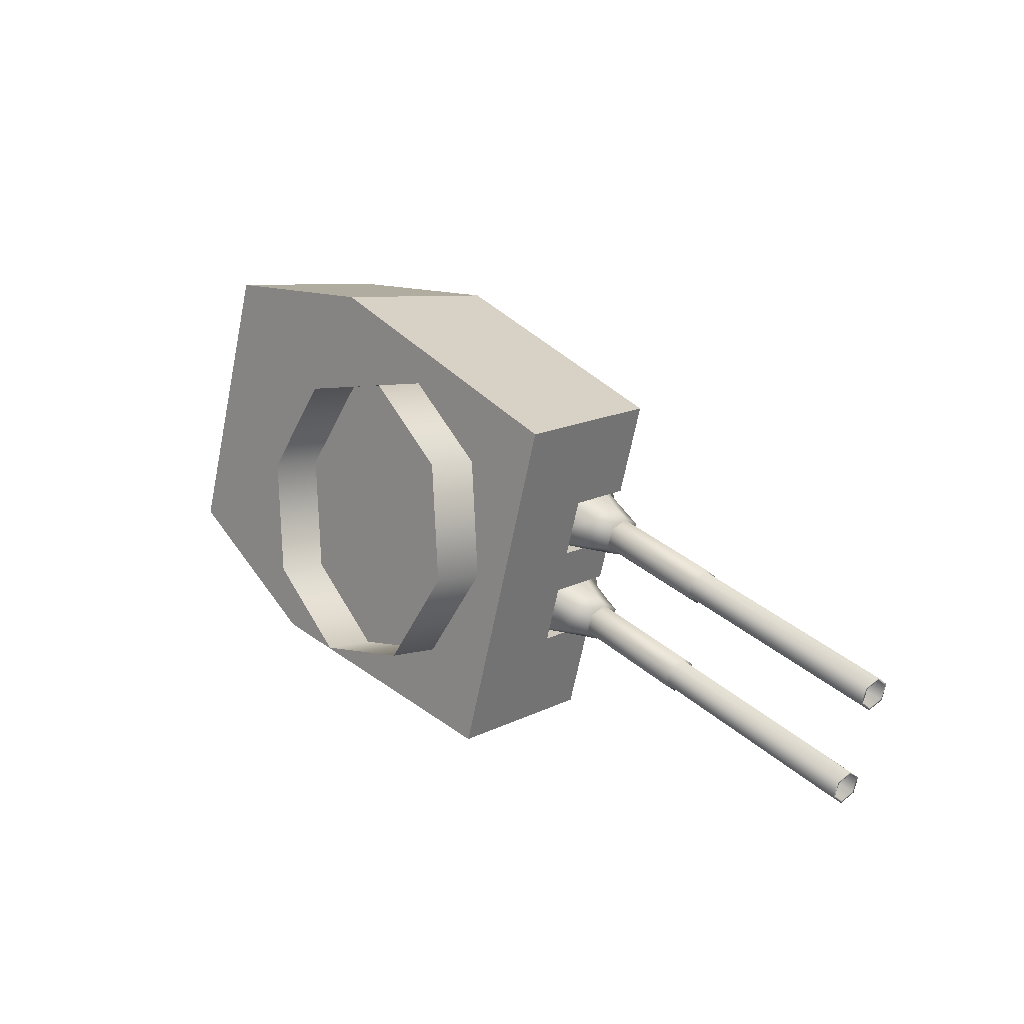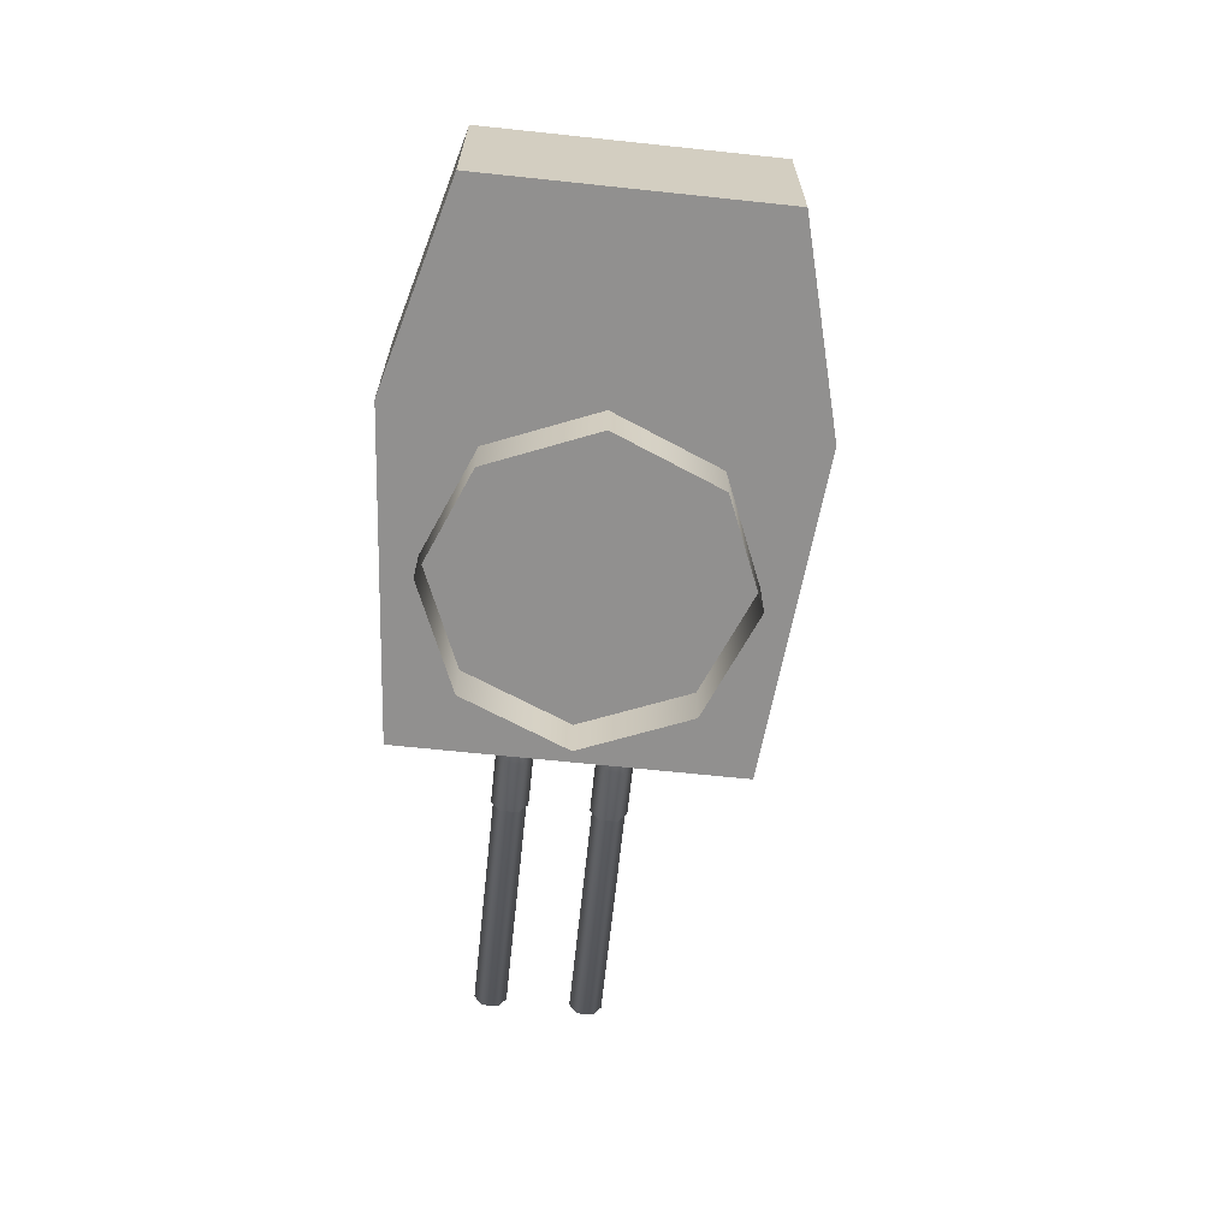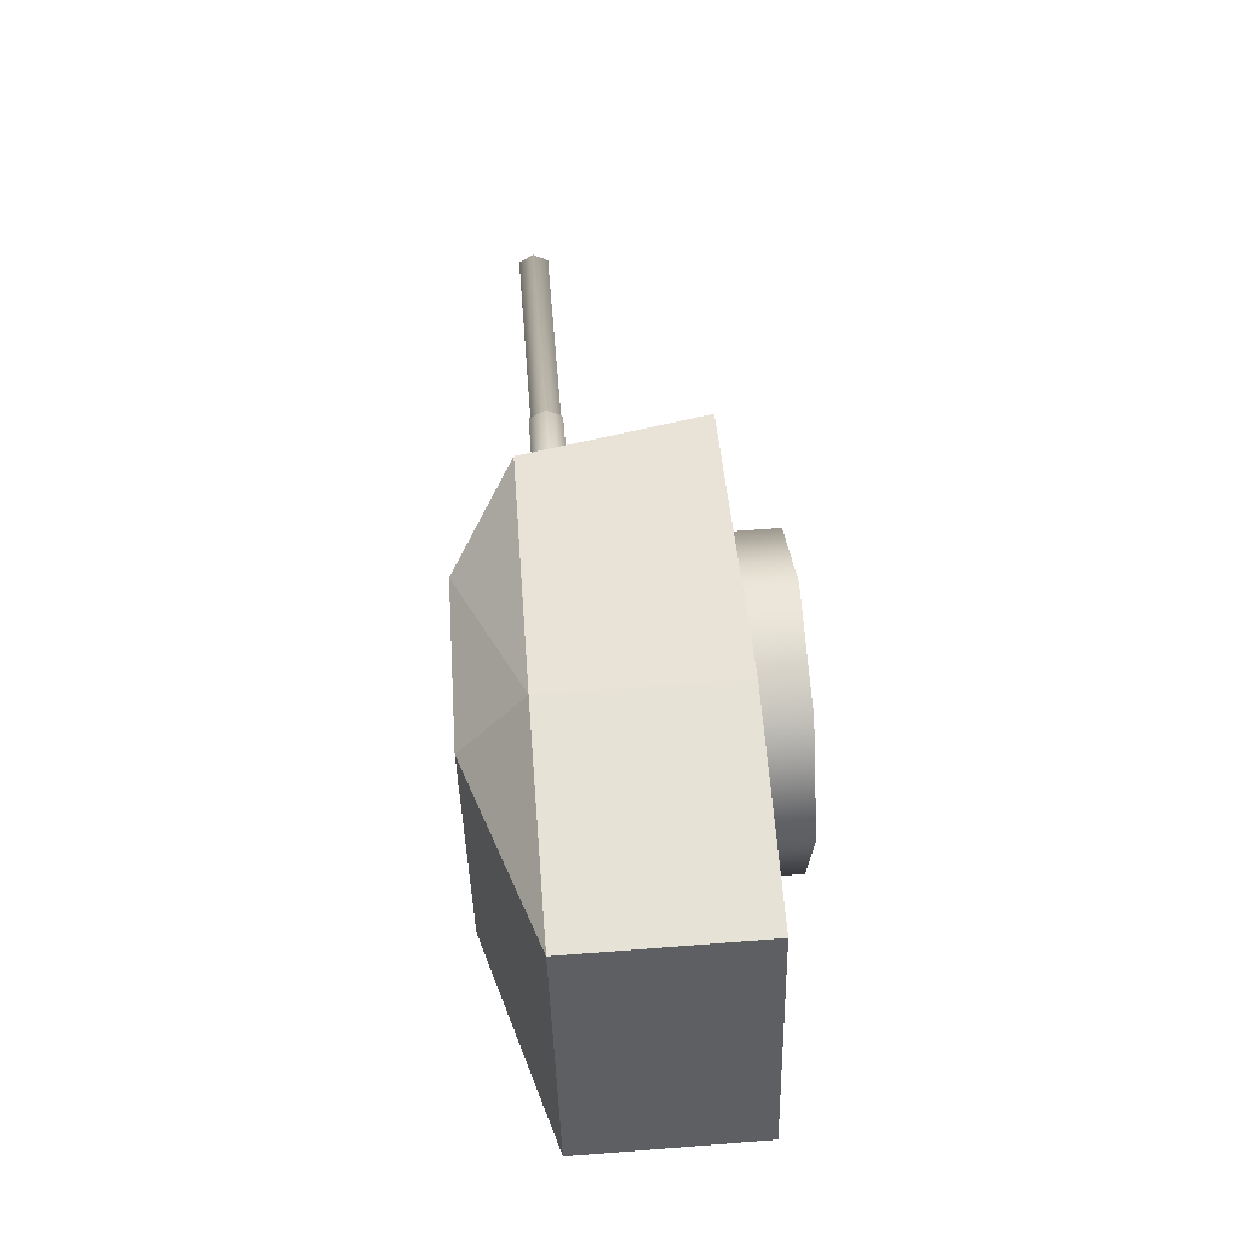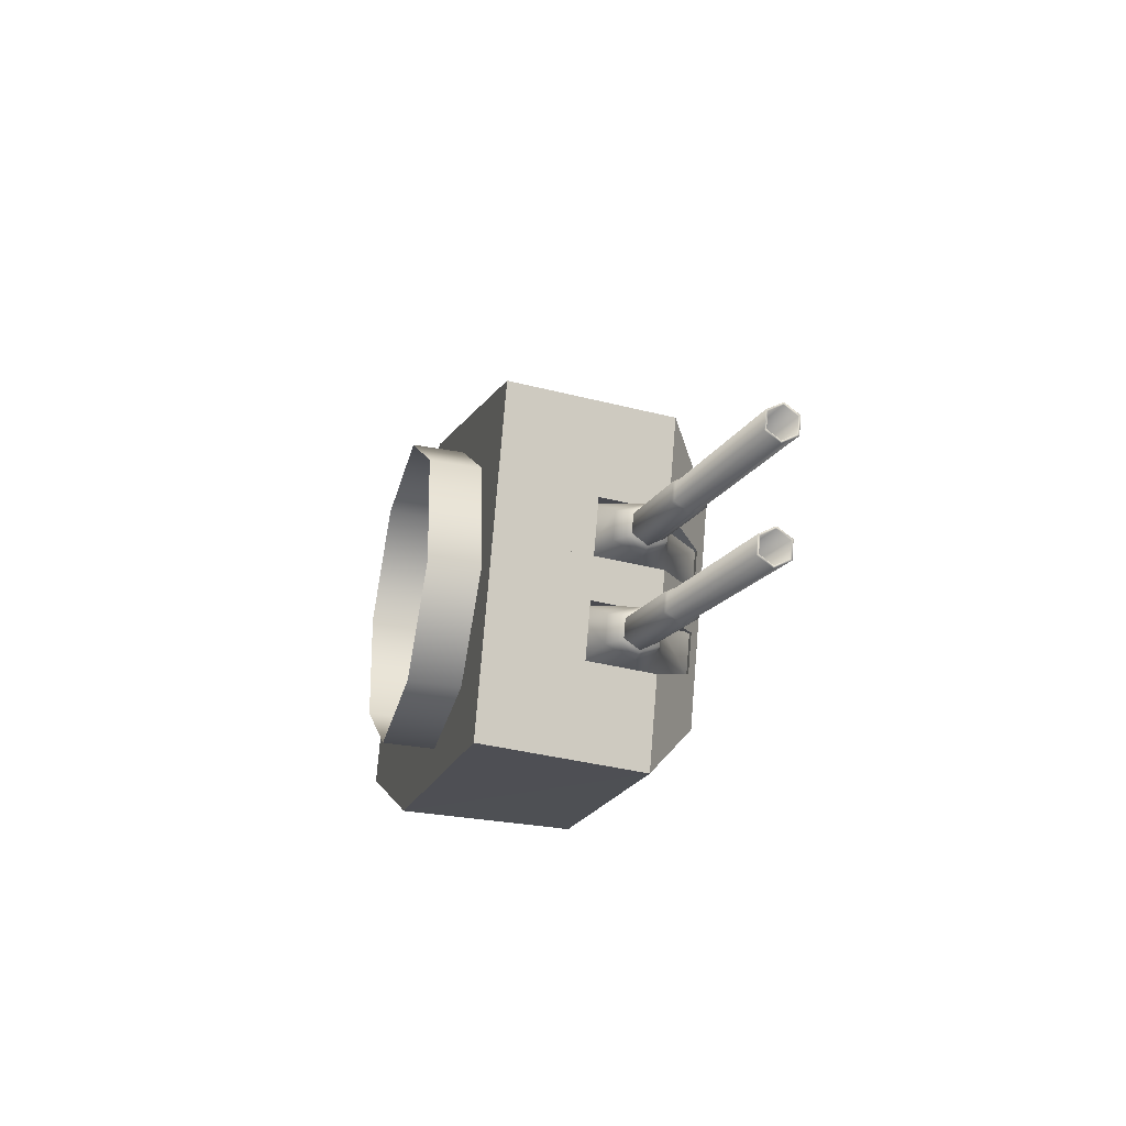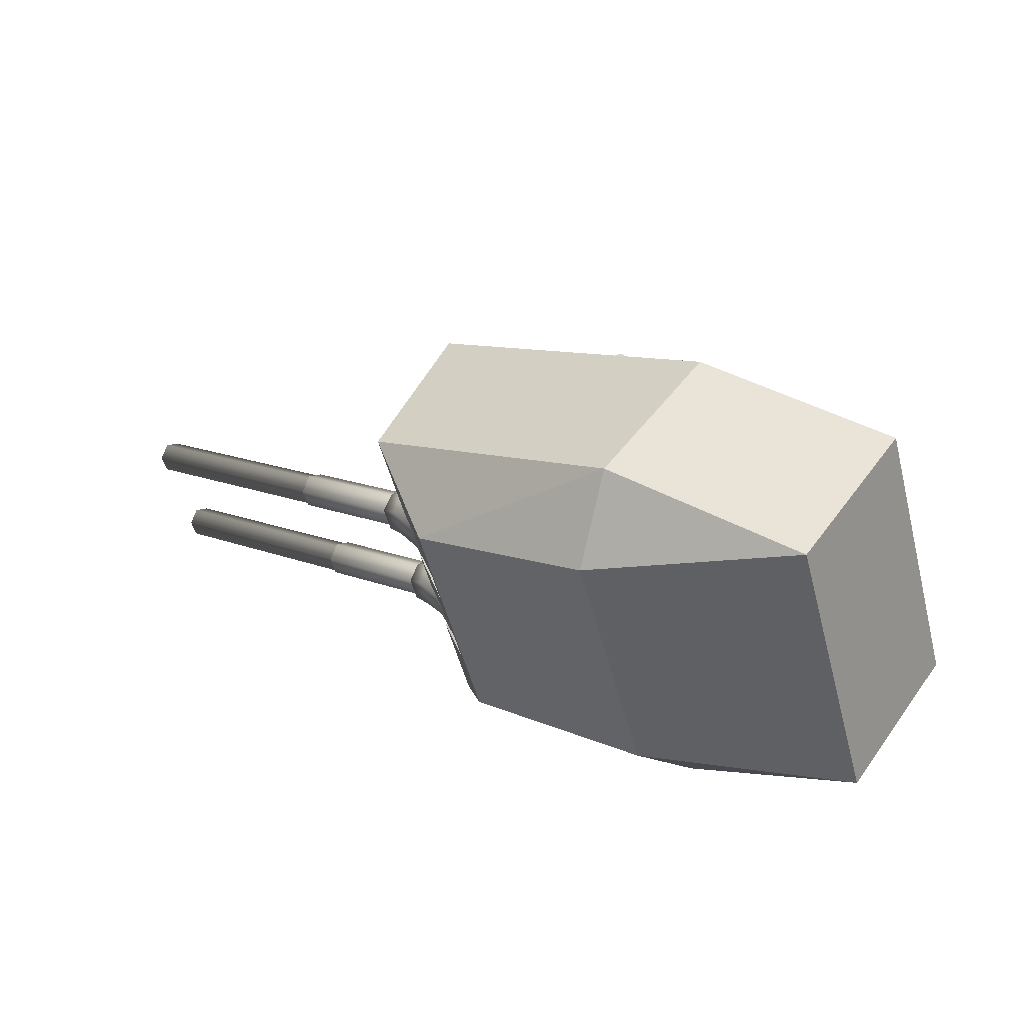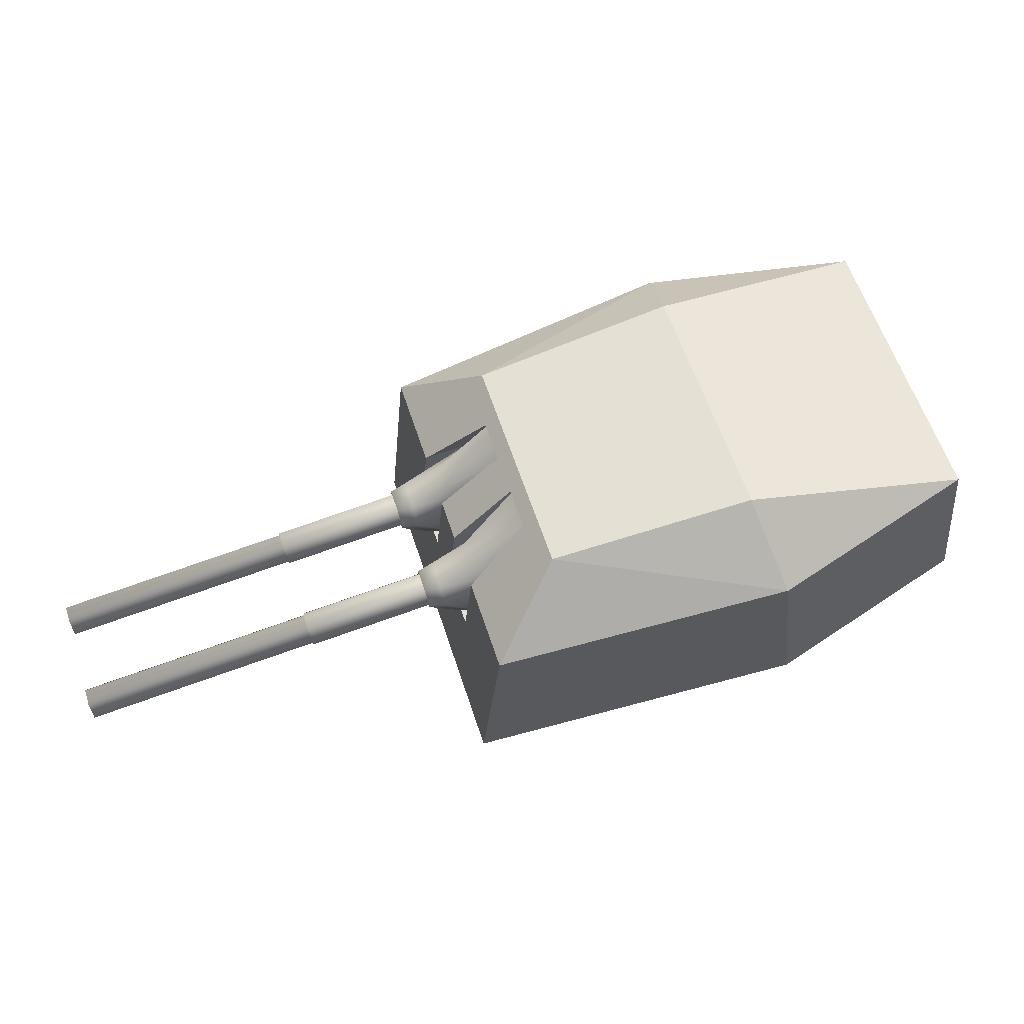
<metadata>
{"format":"obj","ext":"obj","renderer":"f3d","projection":"perspective","resolution":1024,"background":"white","views":[{"elev":7.3,"azim":49.8,"up":"+Z"},{"elev":-65.7,"azim":-78.1,"up":"+Y"},{"elev":65.8,"azim":-94.5,"up":"+Z"},{"elev":-31.0,"azim":74.7,"up":"+Z"},{"elev":46.9,"azim":-146.0,"up":"+Z"},{"elev":-28.8,"azim":-173.5,"up":"+Z"}]}
</metadata>
<code>
o Gun_Z39_main_barrel_Circle.005
v 42.46 6.756 0.121
v 42.01 6.729 0.5185
v 42.82 6.606 0.06555
v 42.16 6.299 0.4645
v 42.86 6.382 0.1638
v 42.72 6.606 -0.2434
v 42.69 6.382 -0.3511
v 42.9 6.189 -0.2675
v 42.74 6.072 -0.245
v 41.75 7.284 0.394
v 41.96 6.299 -0.17
v 41.8 6.729 -0.1183
v 42.11 5.869 -0.2216
v 42.83 6.072 0.0481
v 42.32 5.869 0.4105
v 42.38 6.756 -0.1269
v 41.6 7.284 -0.06209
v 42.87 6.388 -0.3527
v 42.89 6.588 -0.2662
v 43 6.388 0.06054
v 42.98 6.189 -0.03229
v 42.97 6.588 -0.01829
v 46.57 6.254 -1.245
v 42.91 6.254 -0.2198
v 42.96 6.254 -0.07237
v 46.57 6.523 -1.245
v 42.98 6.388 0.001344
v 42.96 6.523 -0.07237
v 46.5 6.388 -1.466
v 42.91 6.523 -0.2198
v 42.89 6.388 -0.2935
v 46.52 6.254 -1.392
v 46.59 6.388 -1.171
v 46.52 6.523 -1.392
v 46.49 6.388 -1.488
v 46.57 6.234 -1.234
v 46.57 6.543 -1.234
v 46.52 6.234 -1.403
v 46.6 6.388 -1.149
v 46.52 6.543 -1.403
v 44.17 6.234 -0.6417
v 44.26 6.388 -0.3873
v 44.17 6.543 -0.6417
v 44.15 6.388 -0.7265
v 44.23 6.234 -0.4721
v 44.23 6.543 -0.4721
v 44.12 6.388 -0.7423
v 44.22 6.215 -0.4564
v 44.22 6.562 -0.4564
v 44.15 6.215 -0.647
v 44.25 6.388 -0.3611
v 44.15 6.562 -0.647
v 42.89 6.215 -0.2358
v 42.98 6.388 0.05017
v 42.89 6.562 -0.2358
v 42.86 6.388 -0.3311
v 42.95 6.215 -0.04514
v 42.95 6.562 -0.04514
v 42.07 6.756 -1.093
v 42.39 6.606 -1.256
v 41.47 6.729 -1.147
v 42.36 6.382 -1.36
v 41.62 6.299 -1.194
v 42.49 6.606 -0.9469
v 42.65 6.189 -1.038
v 42.53 6.382 -0.8447
v 42.5 6.072 -0.9564
v 41.33 7.284 -0.8946
v 41.83 6.299 -0.559
v 41.67 6.729 -0.5099
v 42.41 6.072 -1.249
v 41.98 5.869 -0.6081
v 41.78 5.869 -1.24
v 42.15 6.756 -0.8451
v 41.48 7.284 -0.4386
v 42.68 6.388 -0.9479
v 42.54 6.388 -1.361
v 42.64 6.588 -1.03
v 42.58 6.189 -1.273
v 42.56 6.588 -1.278
v 42.63 6.254 -1.081
v 46.2 6.254 -2.401
v 42.58 6.254 -1.228
v 42.56 6.388 -1.302
v 46.2 6.523 -2.401
v 42.58 6.523 -1.228
v 42.63 6.523 -1.081
v 46.27 6.388 -2.18
v 42.66 6.388 -1.007
v 46.24 6.254 -2.253
v 46.17 6.388 -2.474
v 46.24 6.523 -2.253
v 46.27 6.388 -2.157
v 46.16 6.388 -2.497
v 46.19 6.543 -2.412
v 46.25 6.234 -2.242
v 46.25 6.543 -2.242
v 43.9 6.234 -1.481
v 46.19 6.234 -2.412
v 43.82 6.388 -1.735
v 43.9 6.543 -1.481
v 43.93 6.388 -1.396
v 43.85 6.234 -1.65
v 43.85 6.543 -1.65
v 43.92 6.388 -1.37
v 43.83 6.215 -1.655
v 43.83 6.562 -1.655
v 43.8 6.388 -1.751
v 43.89 6.562 -1.465
v 42.62 6.215 -1.054
v 43.89 6.215 -1.465
v 42.53 6.388 -1.34
v 42.62 6.562 -1.054
v 42.65 6.388 -0.9583
v 42.56 6.215 -1.244
v 42.56 6.562 -1.244
v 42.88 6.722 1.262
v 40 4.837 2.481
v 43.26 4.837 1.102
v 37.76 6.722 2.603
v 37.28 4.837 1.133
v 37.76 4.837 2.603
v 41.69 7.27 -0.06676
v 41.81 6.722 -0.09696
v 42.37 6.722 -0.2799
v 39.35 4.837 0.4616
v 40 6.722 2.481
v 39.84 7.386 1.684
v 41.86 7.386 0.9229
v 37.28 6.722 1.133
v 39.43 7.386 0.434
v 42.57 6.722 0.3069
v 41.86 7.386 0.9229
v 42.88 6.722 1.262
v 43.26 4.837 1.102
v 42.96 4.837 0.1621
v 42.3 6.722 -0.4981
v 41.55 7.386 -0.02136
v 42.37 6.722 -0.2799
v 42.77 4.837 -0.4143
v 42.7 4.837 -0.6269
v 42.54 5.929 -0.3364
v 42.96 4.837 0.1621
v 42.77 4.837 -0.4143
v 41.67 7.386 0.3633
v 41.83 7.27 0.3534
v 42 6.722 0.4898
v 41.76 7.27 0.375
v 42.1 5.929 -0.1921
v 42.57 6.722 0.3069
v 42.29 5.929 0.3903
v 42.73 5.929 0.246
v 41.63 7.27 -0.04513
v 38.69 4.837 -1.558
v 41.73 6.722 -2.258
v 42.14 4.837 -2.356
v 36.8 6.722 -0.3368
v 36.8 4.837 -0.3368
v 41.67 6.722 -0.5333
v 41.56 7.27 -0.4892
v 42.23 6.722 -0.7162
v 38.69 6.722 -1.558
v 39.03 7.386 -0.8158
v 41.11 7.386 -1.385
v 41.11 7.386 -1.385
v 42.04 6.722 -1.303
v 41.73 6.722 -2.258
v 41.48 7.386 -0.2311
v 42.14 4.837 -2.356
v 42.44 4.837 -1.416
v 41.41 7.386 -0.4408
v 42.23 6.722 -0.7162
v 42.63 4.837 -0.8395
v 42.44 4.837 -1.416
v 42.4 5.929 -0.7681
v 42.63 4.837 -0.8395
v 41.29 7.386 -0.8255
v 41.42 7.27 -0.9094
v 41.48 6.722 -1.12
v 42.04 6.722 -1.303
v 41.96 5.929 -0.6238
v 41.77 5.929 -1.206
v 42.21 5.929 -1.35
v 41.49 7.27 -0.4676
v 41.35 7.27 -0.8878
v 42.7 4.837 -0.6269
v 41.67 7.386 0.3633
v 41.48 7.386 -0.2311
v 41.55 7.386 -0.02136
v 41.29 7.386 -0.8255
v 41.41 7.386 -0.4408
v 41.27 4.864 1.541
v 42.21 4.291 0.7355
v 42.21 4.864 0.7355
v 39.23 4.864 0.5003
v 40.03 4.291 1.443
v 40.03 4.864 1.443
v 42.31 4.291 -0.5004
v 42.31 4.864 -0.5004
v 41.27 4.291 1.541
v 41.51 4.291 -1.443
v 40.27 4.864 -1.541
v 41.51 4.864 -1.443
v 39.33 4.291 -0.7356
v 39.33 4.864 -0.7356
v 40.27 4.291 -1.541
v 39.23 4.291 0.5003
f 117 118 119
f 120 121 122
f 123 124 125
f 122 126 118
f 126 119 118
f 127 122 118
f 120 127 128
f 127 129 128
f 130 128 131
f 132 133 134
f 129 131 128
f 132 135 136
f 137 138 139
f 137 140 141
f 142 143 144
f 123 145 146
f 146 147 148
f 125 149 142
f 150 151 147
f 142 151 152
f 146 153 123
f 124 148 147
f 154 155 156
f 121 157 158
f 159 160 161
f 126 158 154
f 156 126 154
f 158 162 154
f 157 163 162
f 162 164 155
f 130 163 157
f 165 166 167
f 164 131 168
f 169 166 170
f 171 137 172
f 173 137 141
f 174 175 176
f 177 160 178
f 178 179 180
f 181 161 175
f 180 182 183
f 182 175 183
f 184 178 160
f 185 184 159
f 117 127 118
f 120 130 121
f 123 153 124
f 122 121 126
f 126 186 119
f 127 120 122
f 127 117 129
f 130 120 128
f 132 187 133
f 129 168 131
f 132 134 135
f 137 188 138
f 137 139 140
f 142 152 143
f 123 189 145
f 146 150 147
f 125 124 149
f 150 152 151
f 142 149 151
f 146 148 153
f 147 151 124
f 151 149 124
f 124 153 148
f 154 162 155
f 121 130 157
f 159 184 160
f 126 121 158
f 156 186 126
f 158 157 162
f 162 163 164
f 130 131 163
f 165 190 166
f 164 163 131
f 169 167 166
f 171 188 137
f 173 172 137
f 174 183 175
f 177 191 160
f 178 185 179
f 181 159 161
f 180 179 182
f 182 181 175
f 184 185 178
f 181 182 159
f 182 179 159
f 179 185 159
f 1 2 3
f 2 4 5
f 6 1 3
f 7 8 9
f 10 2 1
f 11 12 7
f 13 14 15
f 12 16 6
f 4 15 5
f 10 16 17
f 16 12 17
f 13 7 9
f 6 18 7
f 7 13 11
f 5 15 14
f 5 3 2
f 7 12 6
f 19 20 18
f 18 21 8
f 14 8 21
f 3 20 22
f 6 22 19
f 5 21 20
f 23 24 25
f 26 27 28
f 29 30 31
f 32 31 24
f 33 25 27
f 34 28 30
f 32 35 29
f 33 36 23
f 34 37 26
f 23 38 32
f 26 39 33
f 29 40 34
f 36 41 38
f 37 42 39
f 35 43 40
f 38 44 35
f 39 45 36
f 40 46 37
f 41 47 44
f 42 48 45
f 43 49 46
f 41 48 50
f 46 51 42
f 44 52 43
f 48 53 50
f 49 54 51
f 47 55 52
f 50 56 47
f 51 57 48
f 52 58 49
f 59 60 61
f 61 62 63
f 59 64 60
f 65 66 67
f 68 59 61
f 69 66 70
f 71 72 73
f 70 64 74
f 63 62 73
f 74 68 75
f 74 75 70
f 72 67 66
f 76 64 66
f 66 69 72
f 62 71 73
f 62 61 60
f 66 64 70
f 77 78 76
f 79 76 65
f 71 65 67
f 60 77 62
f 64 80 60
f 62 79 71
f 81 82 83
f 84 85 86
f 87 88 89
f 89 90 81
f 83 91 84
f 86 92 87
f 93 90 88
f 82 94 91
f 95 92 85
f 96 82 90
f 94 85 91
f 97 88 92
f 98 99 96
f 100 95 94
f 101 93 97
f 102 96 93
f 103 94 99
f 104 97 95
f 105 98 102
f 106 100 103
f 107 101 104
f 98 106 103
f 108 104 100
f 109 102 101
f 110 106 111
f 112 107 108
f 113 105 109
f 114 111 105
f 115 108 106
f 116 109 107
f 6 16 1
f 7 18 8
f 13 9 14
f 10 1 16
f 6 19 18
f 19 22 20
f 18 20 21
f 14 9 8
f 3 5 20
f 6 3 22
f 5 14 21
f 23 32 24
f 26 33 27
f 29 34 30
f 32 29 31
f 33 23 25
f 34 26 28
f 32 38 35
f 33 39 36
f 34 40 37
f 23 36 38
f 26 37 39
f 29 35 40
f 36 45 41
f 37 46 42
f 35 44 43
f 38 41 44
f 39 42 45
f 40 43 46
f 41 50 47
f 42 51 48
f 43 52 49
f 41 45 48
f 46 49 51
f 44 47 52
f 48 57 53
f 49 58 54
f 47 56 55
f 50 53 56
f 51 54 57
f 52 55 58
f 59 74 64
f 65 76 66
f 71 67 72
f 74 59 68
f 76 78 64
f 77 80 78
f 79 77 76
f 71 79 65
f 60 80 77
f 64 78 80
f 62 77 79
f 81 90 82
f 84 91 85
f 87 92 88
f 89 88 90
f 83 82 91
f 86 85 92
f 93 96 90
f 82 99 94
f 95 97 92
f 96 99 82
f 94 95 85
f 97 93 88
f 98 103 99
f 100 104 95
f 101 102 93
f 102 98 96
f 103 100 94
f 104 101 97
f 105 111 98
f 106 108 100
f 107 109 101
f 98 111 106
f 108 107 104
f 109 105 102
f 110 115 106
f 112 116 107
f 113 114 105
f 114 110 111
f 115 112 108
f 116 113 109
f 192 193 194
f 195 196 197
f 194 198 199
f 197 200 192
f 201 202 203
f 204 195 205
f 198 203 199
f 206 205 202
f 192 200 193
f 195 207 196
f 194 193 198
f 197 196 200
f 201 206 202
f 204 207 195
f 198 201 203
f 206 204 205

</code>
